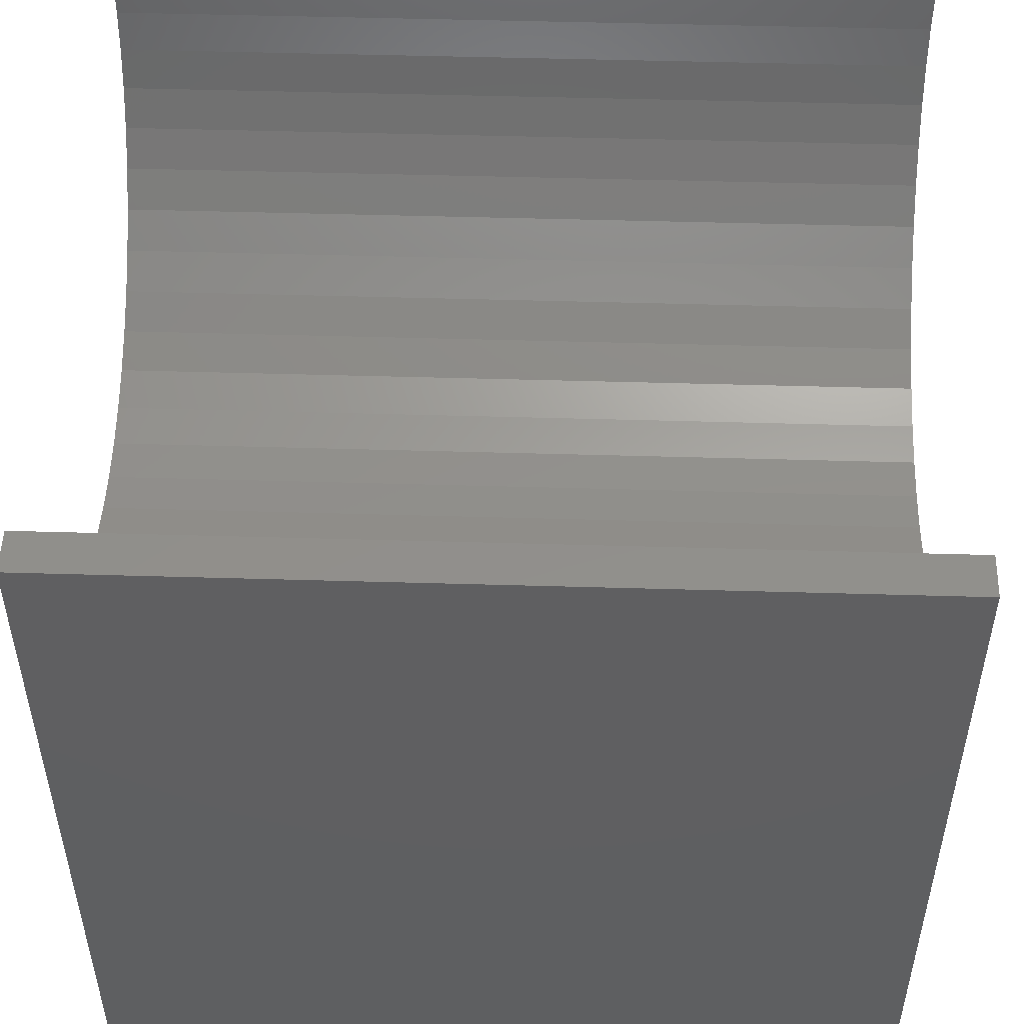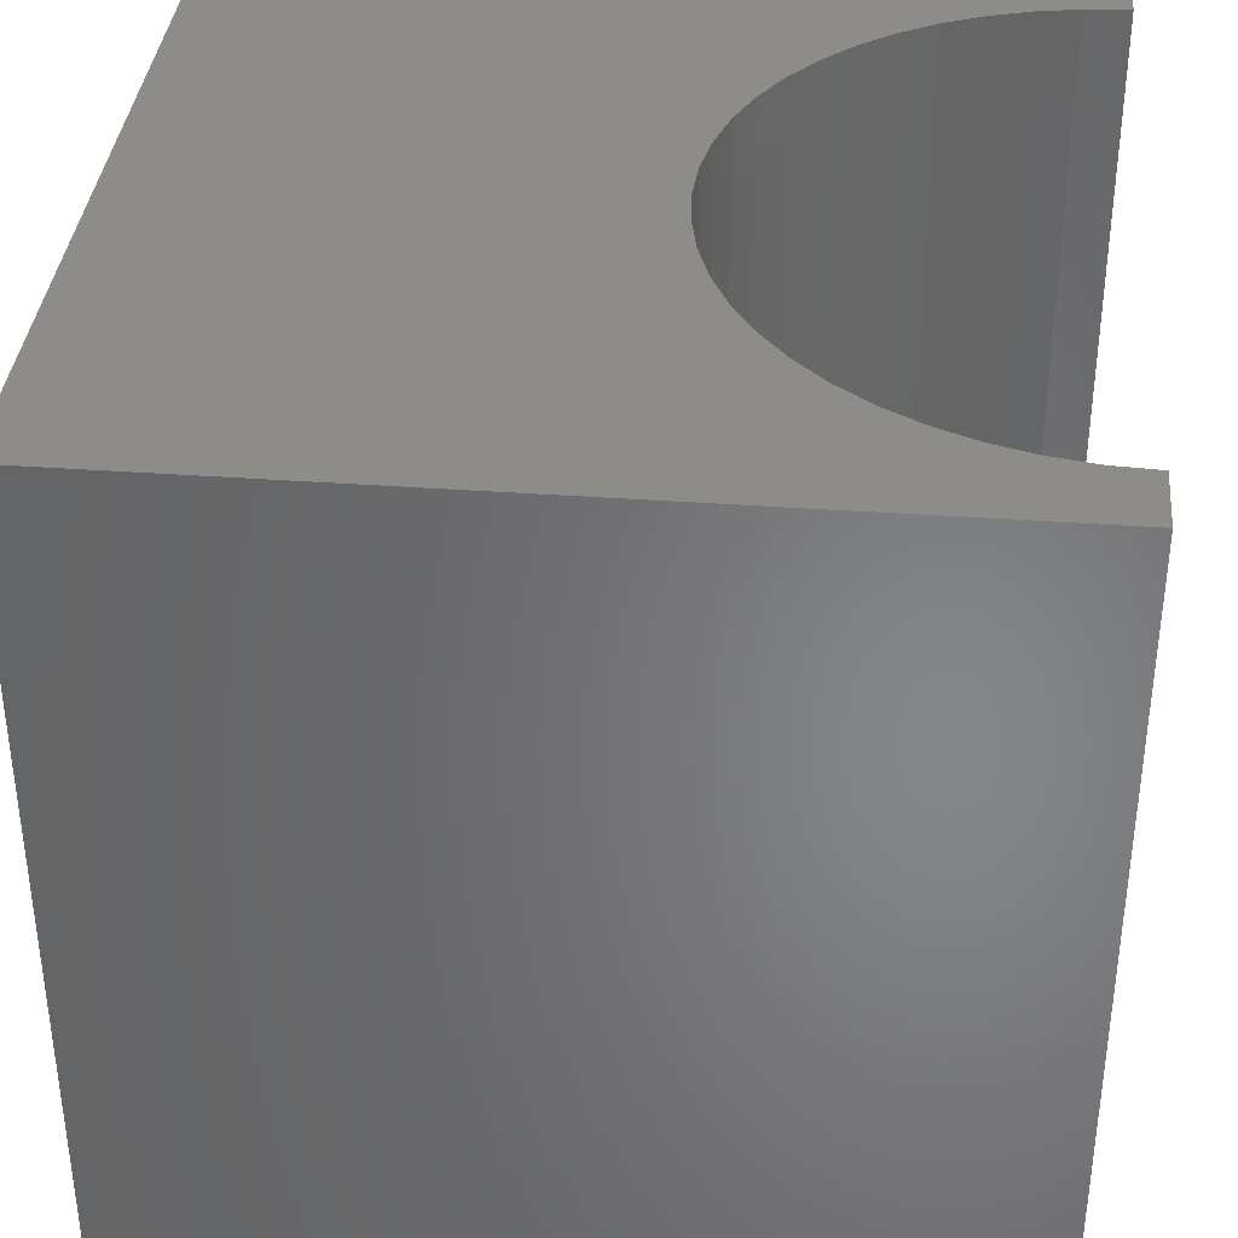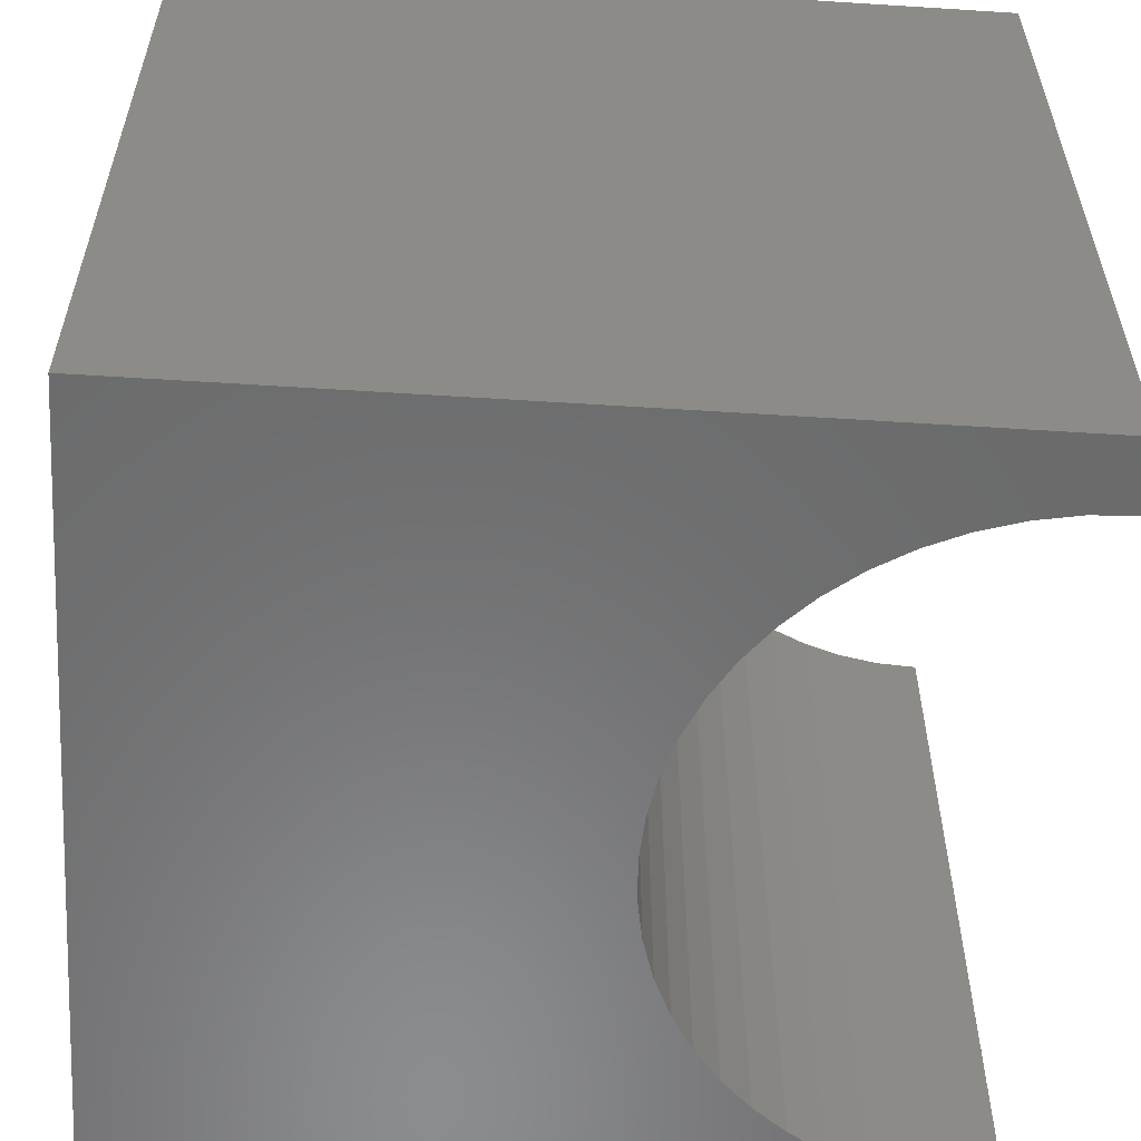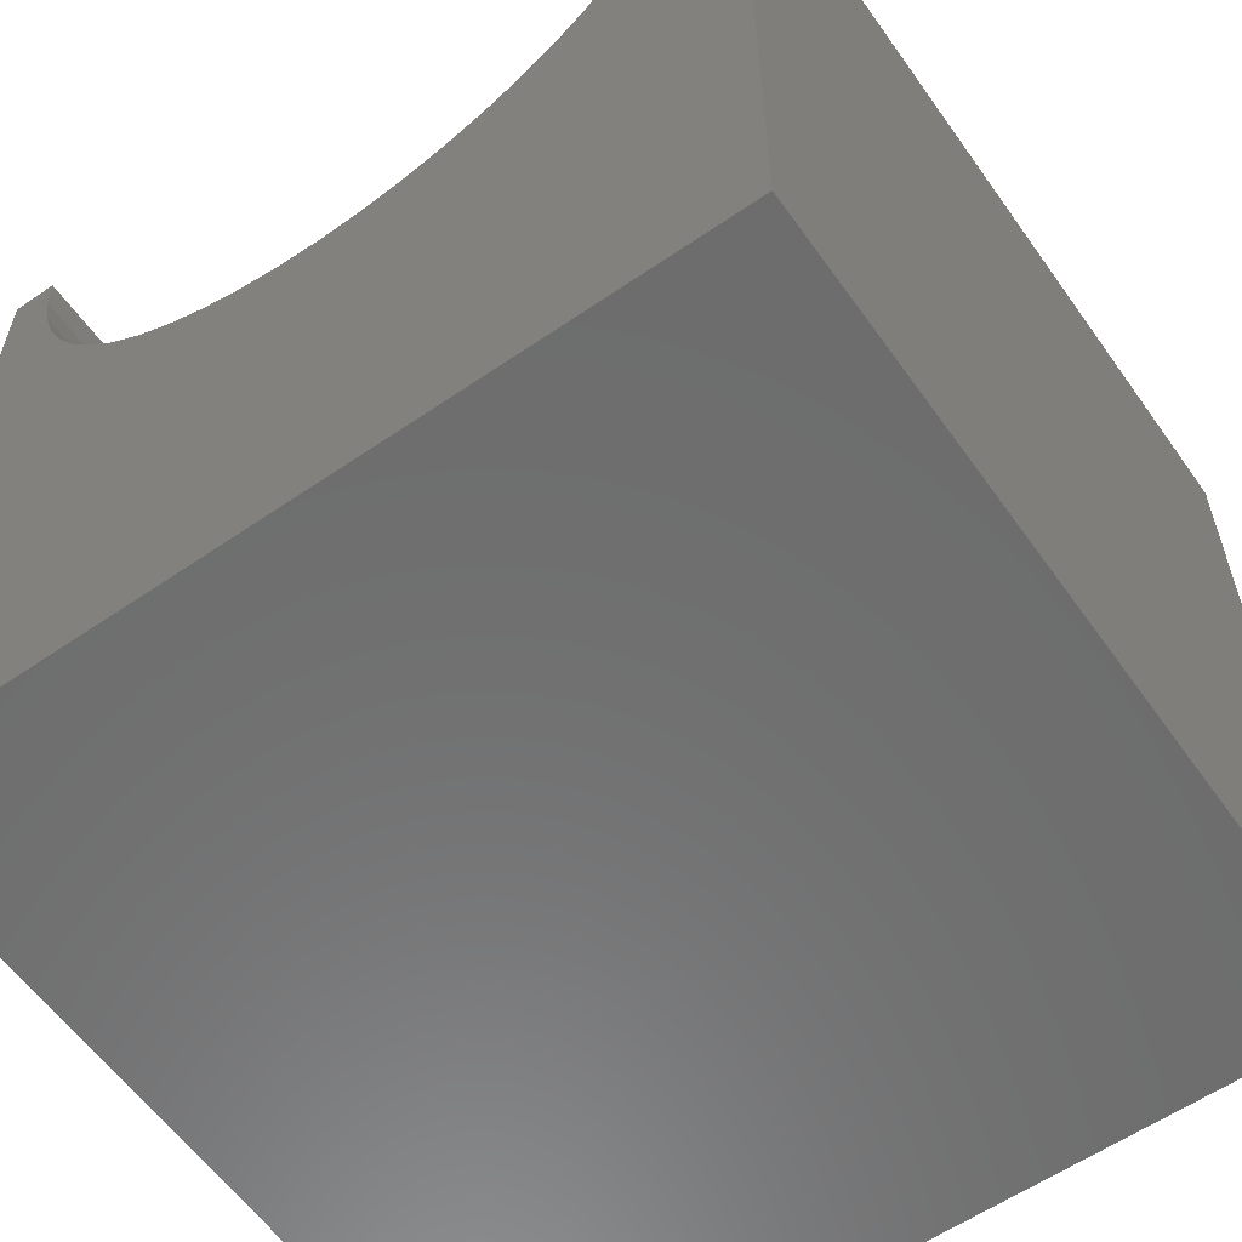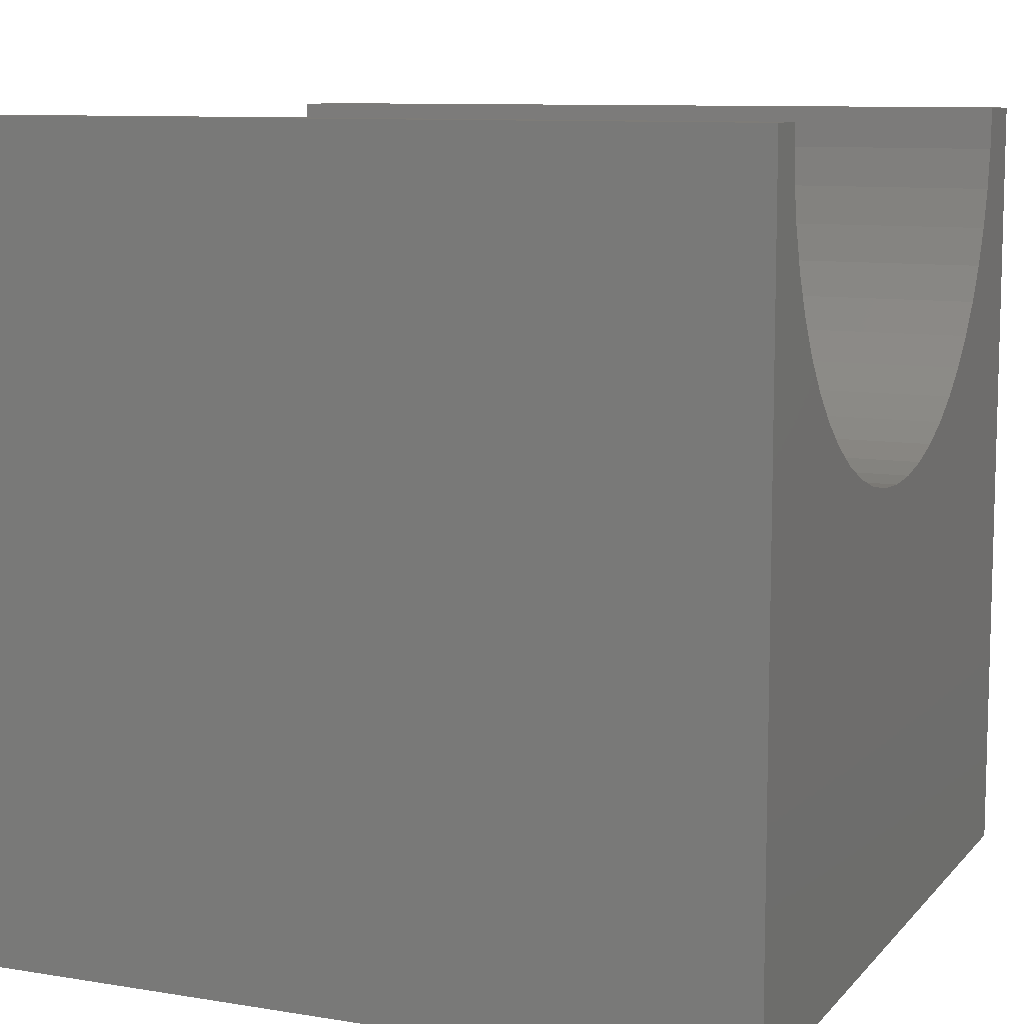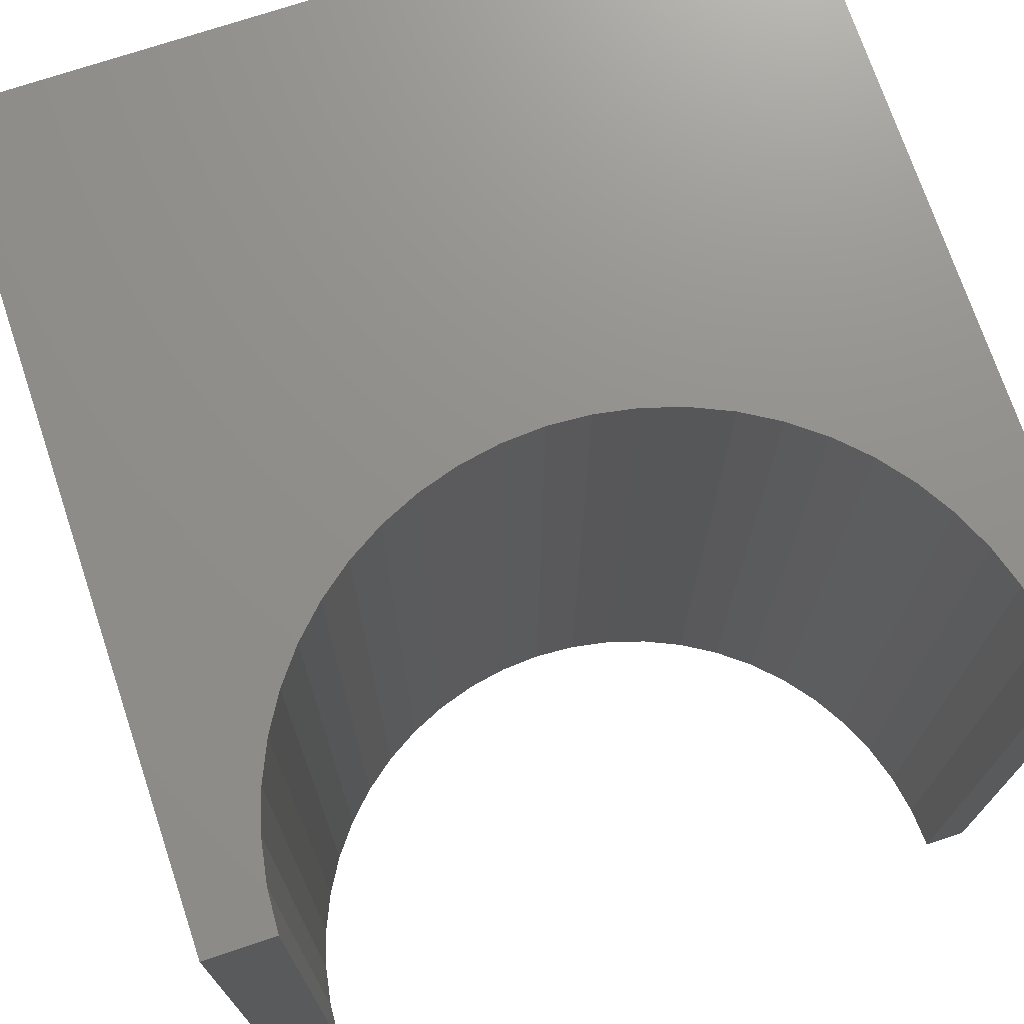
<metadata>
{"format":"stl","ext":"stl","renderer":"f3d","projection":"perspective","resolution":1024,"background":"white","views":[{"elev":50.9,"azim":91.8,"up":"+Z"},{"elev":36.8,"azim":-84.6,"up":"+Y"},{"elev":-57.2,"azim":-93.8,"up":"+Y"},{"elev":-59.2,"azim":-144.8,"up":"+Z"},{"elev":9.6,"azim":113.2,"up":"+Z"},{"elev":72.6,"azim":-18.5,"up":"+Y"}]}
</metadata>
<code>
# stl→obj: 62 verts, 120 faces
v 0.8363 10 10
v 0 10 10
v 0.8363 0 10
v 0 0 10
v 0 10 0
v 0 0 0
v 9.467 0 10
v 10 0 10
v 9.467 10 10
v 10 10 10
v 10 10 0
v 10 0 0
v 8.973 10 7.995
v 8.703 10 7.549
v 8.382 10 7.138
v 7.157 10 6.179
v 7.603 10 6.449
v 8.013 10 6.77
v 9.187 10 8.47
v 9.342 10 8.967
v 9.435 10 9.48
v 1.331 10 7.995
v 1.6 10 7.549
v 1.922 10 7.138
v 2.29 10 6.77
v 2.7 10 6.449
v 3.146 10 6.179
v 3.621 10 5.965
v 4.119 10 5.81
v 4.631 10 5.716
v 5.152 10 5.685
v 5.672 10 5.716
v 6.184 10 5.81
v 6.682 10 5.965
v 0.8678 10 9.48
v 0.9617 10 8.967
v 1.117 10 8.47
v 0.8678 0 9.48
v 8.973 0 7.995
v 8.703 0 7.549
v 9.435 0 9.48
v 9.342 0 8.967
v 9.187 0 8.47
v 8.382 0 7.138
v 8.013 0 6.77
v 7.603 0 6.449
v 7.157 0 6.179
v 6.682 0 5.965
v 6.184 0 5.81
v 5.672 0 5.716
v 5.152 0 5.685
v 4.631 0 5.716
v 4.119 0 5.81
v 3.621 0 5.965
v 3.146 0 6.179
v 2.7 0 6.449
v 2.29 0 6.77
v 1.922 0 7.138
v 1.6 0 7.549
v 1.331 0 7.995
v 1.117 0 8.47
v 0.9617 0 8.967
f 1 2 3
f 3 2 4
f 2 5 4
f 4 5 6
f 7 8 9
f 9 8 10
f 11 10 12
f 12 10 8
f 5 11 6
f 6 11 12
f 13 11 14
f 14 11 15
f 16 17 11
f 11 17 18
f 11 18 15
f 13 19 11
f 11 19 20
f 11 20 10
f 10 20 21
f 10 21 9
f 22 23 5
f 5 23 24
f 5 24 25
f 25 26 5
f 5 26 27
f 5 27 28
f 28 29 5
f 5 29 30
f 5 30 11
f 11 30 31
f 11 31 32
f 32 33 11
f 11 33 34
f 11 34 16
f 1 35 2
f 2 35 36
f 2 36 5
f 5 36 37
f 5 37 22
f 38 3 4
f 12 39 40
f 7 41 8
f 8 41 42
f 8 42 12
f 12 42 43
f 12 43 39
f 40 44 12
f 12 44 45
f 12 45 46
f 46 47 12
f 12 47 48
f 12 48 49
f 49 50 12
f 12 50 51
f 12 51 6
f 6 51 52
f 6 52 53
f 53 54 6
f 6 54 55
f 6 55 56
f 56 57 6
f 6 57 58
f 6 58 59
f 59 60 6
f 6 60 61
f 6 61 4
f 4 61 62
f 4 62 38
f 7 9 21
f 7 21 41
f 41 21 20
f 41 20 42
f 42 20 19
f 42 19 43
f 43 19 13
f 43 13 39
f 39 13 14
f 39 14 40
f 40 14 15
f 40 15 44
f 44 15 18
f 44 18 45
f 45 18 17
f 45 17 46
f 46 17 16
f 46 16 47
f 47 16 34
f 47 34 48
f 48 34 33
f 48 33 49
f 49 33 32
f 49 32 50
f 50 32 31
f 50 31 51
f 51 31 30
f 51 30 52
f 52 30 29
f 52 29 53
f 53 29 28
f 53 28 54
f 54 28 27
f 54 27 55
f 55 27 26
f 55 26 56
f 56 26 25
f 56 25 57
f 57 25 24
f 57 24 58
f 58 24 23
f 58 23 59
f 59 23 22
f 59 22 60
f 60 22 37
f 60 37 61
f 61 37 36
f 61 36 62
f 62 36 35
f 62 35 38
f 38 35 1
f 38 1 3

</code>
